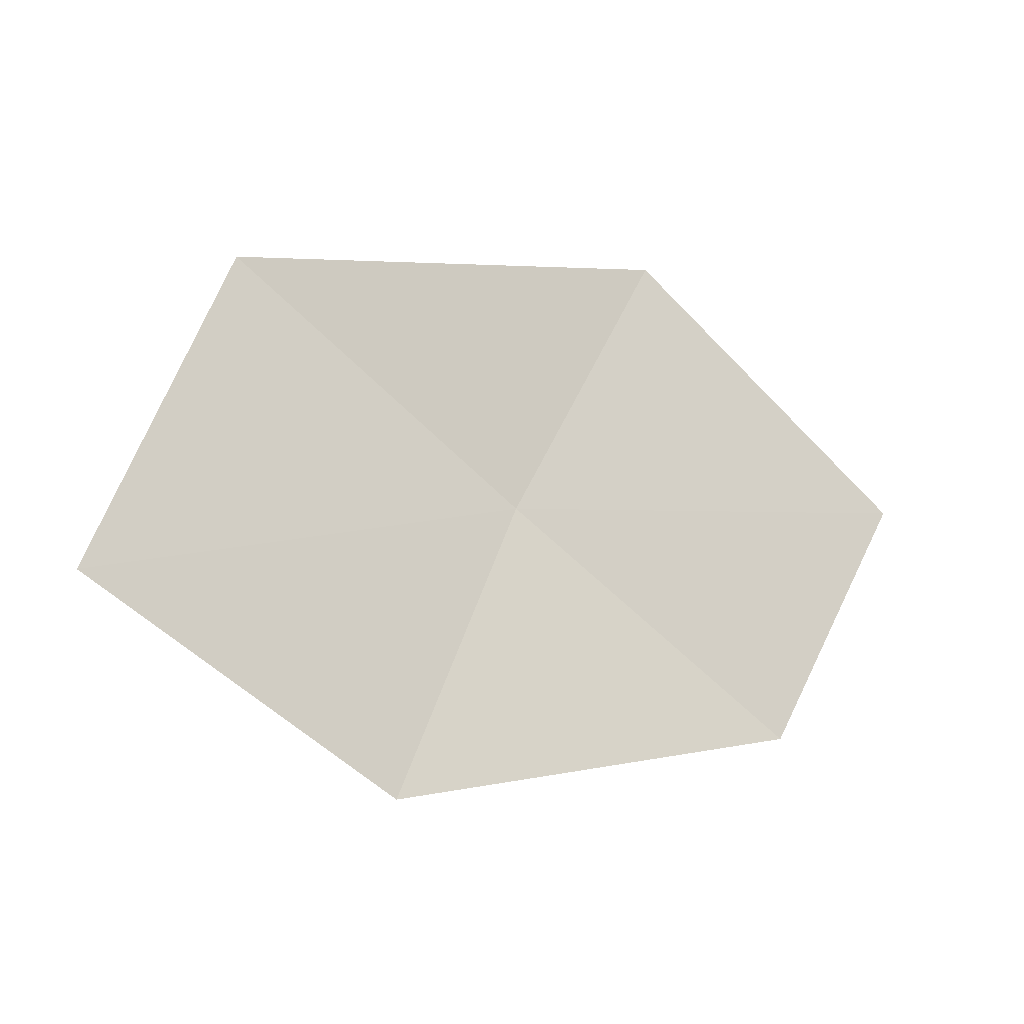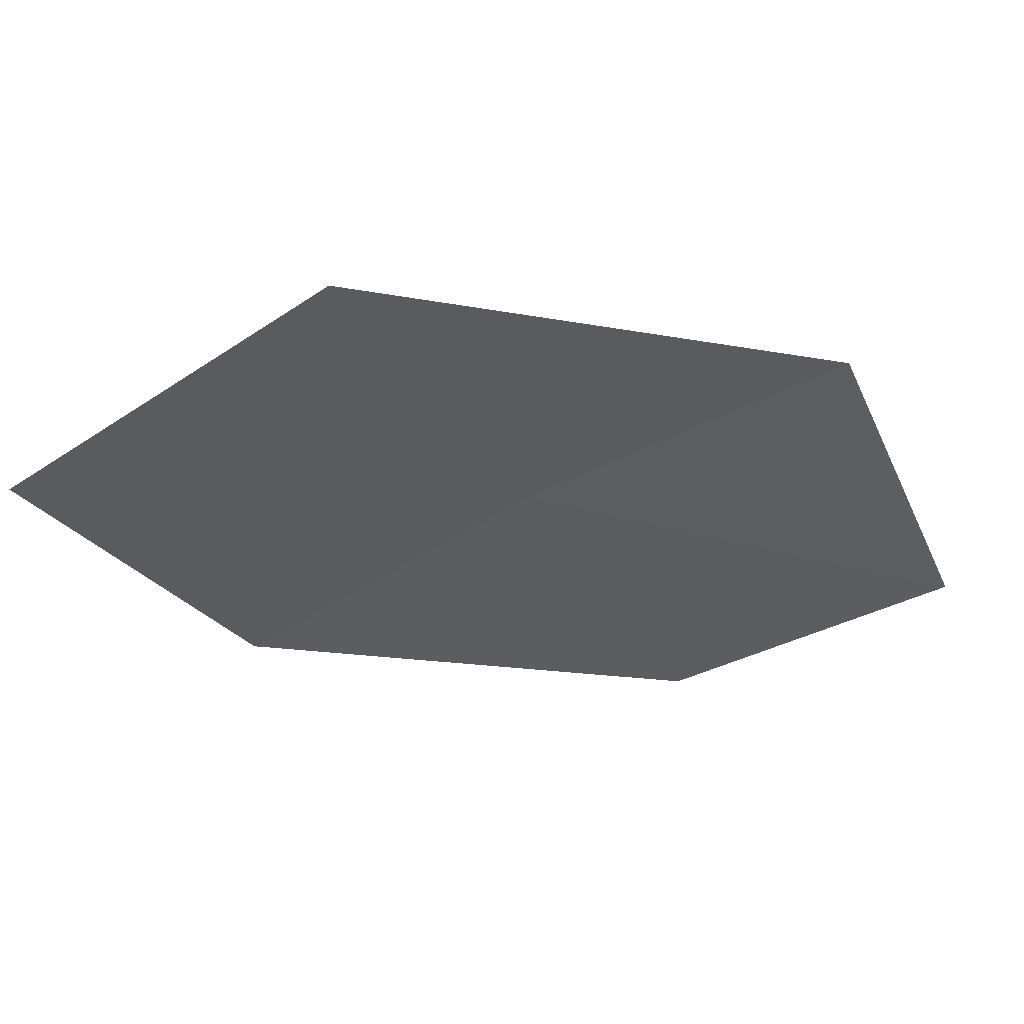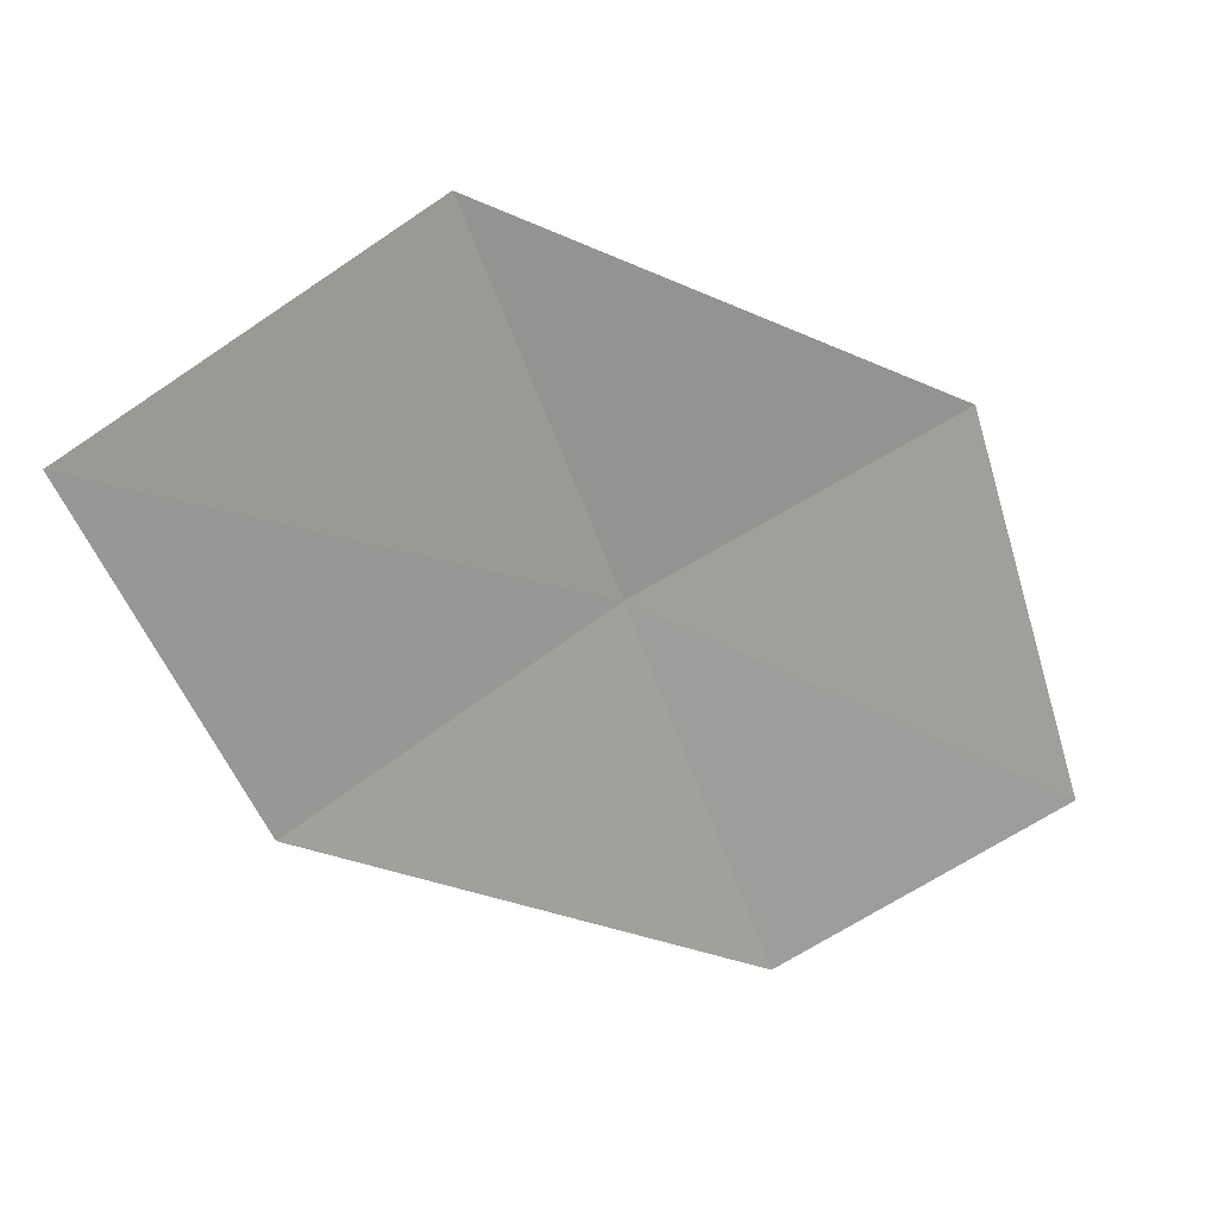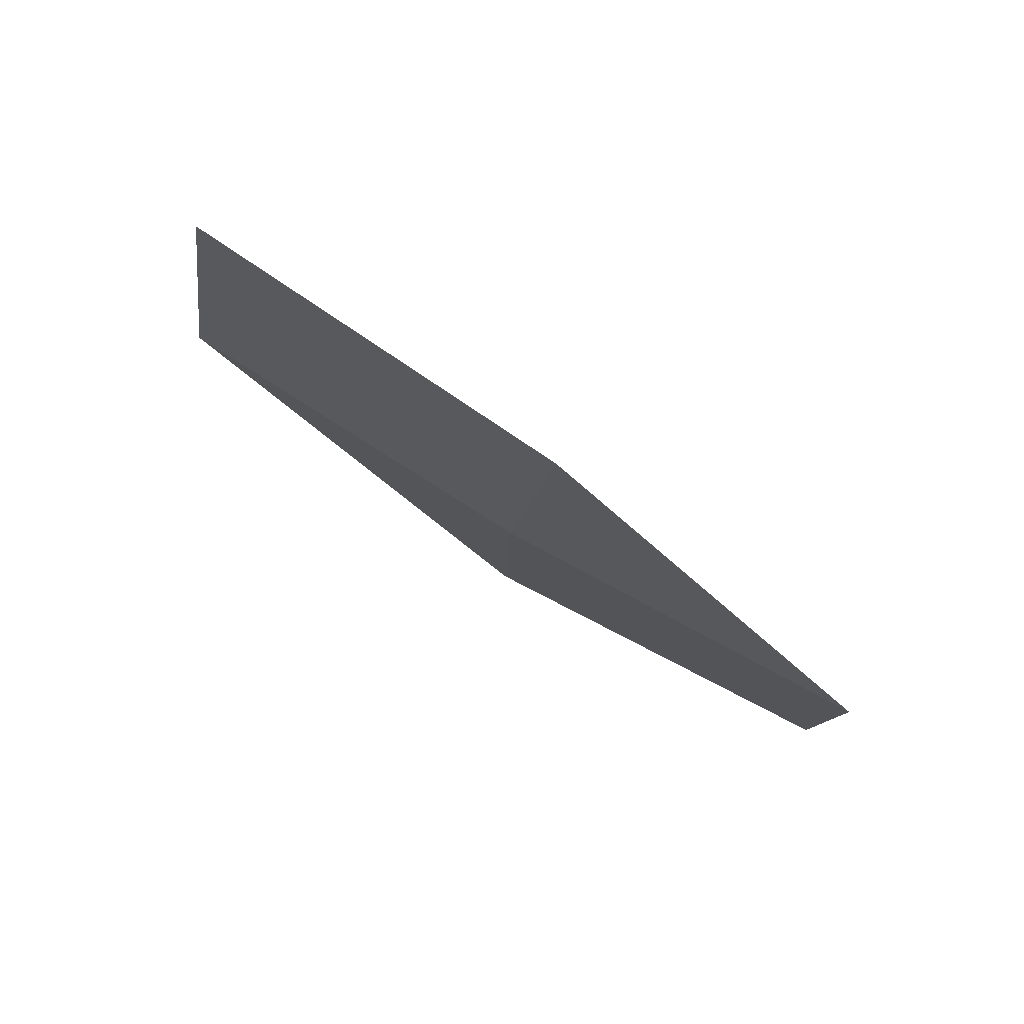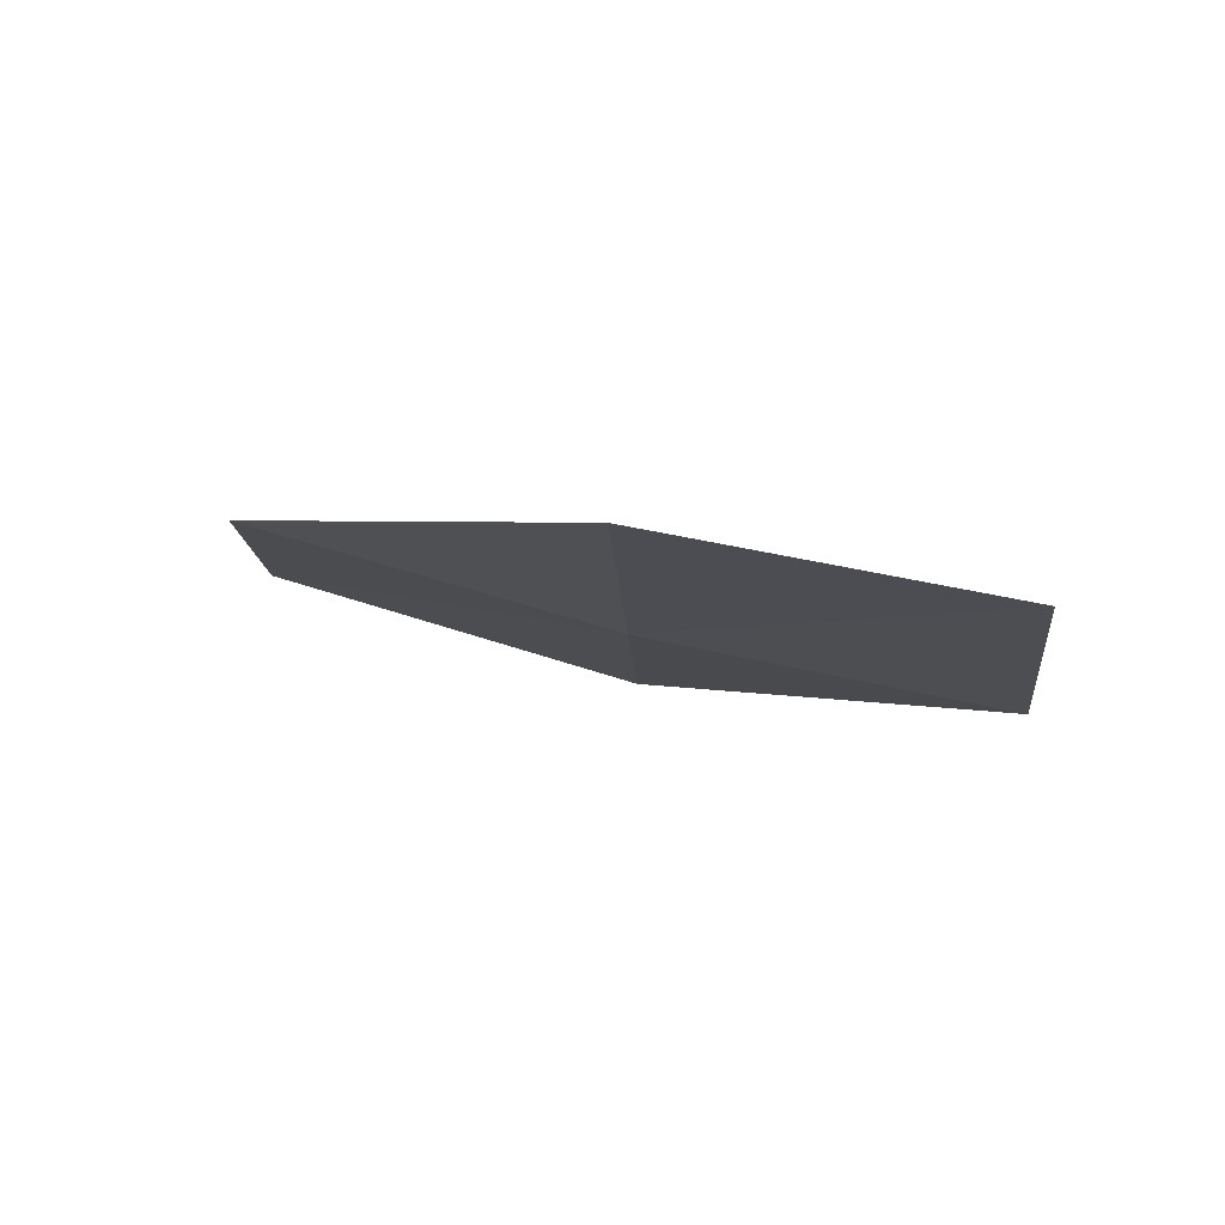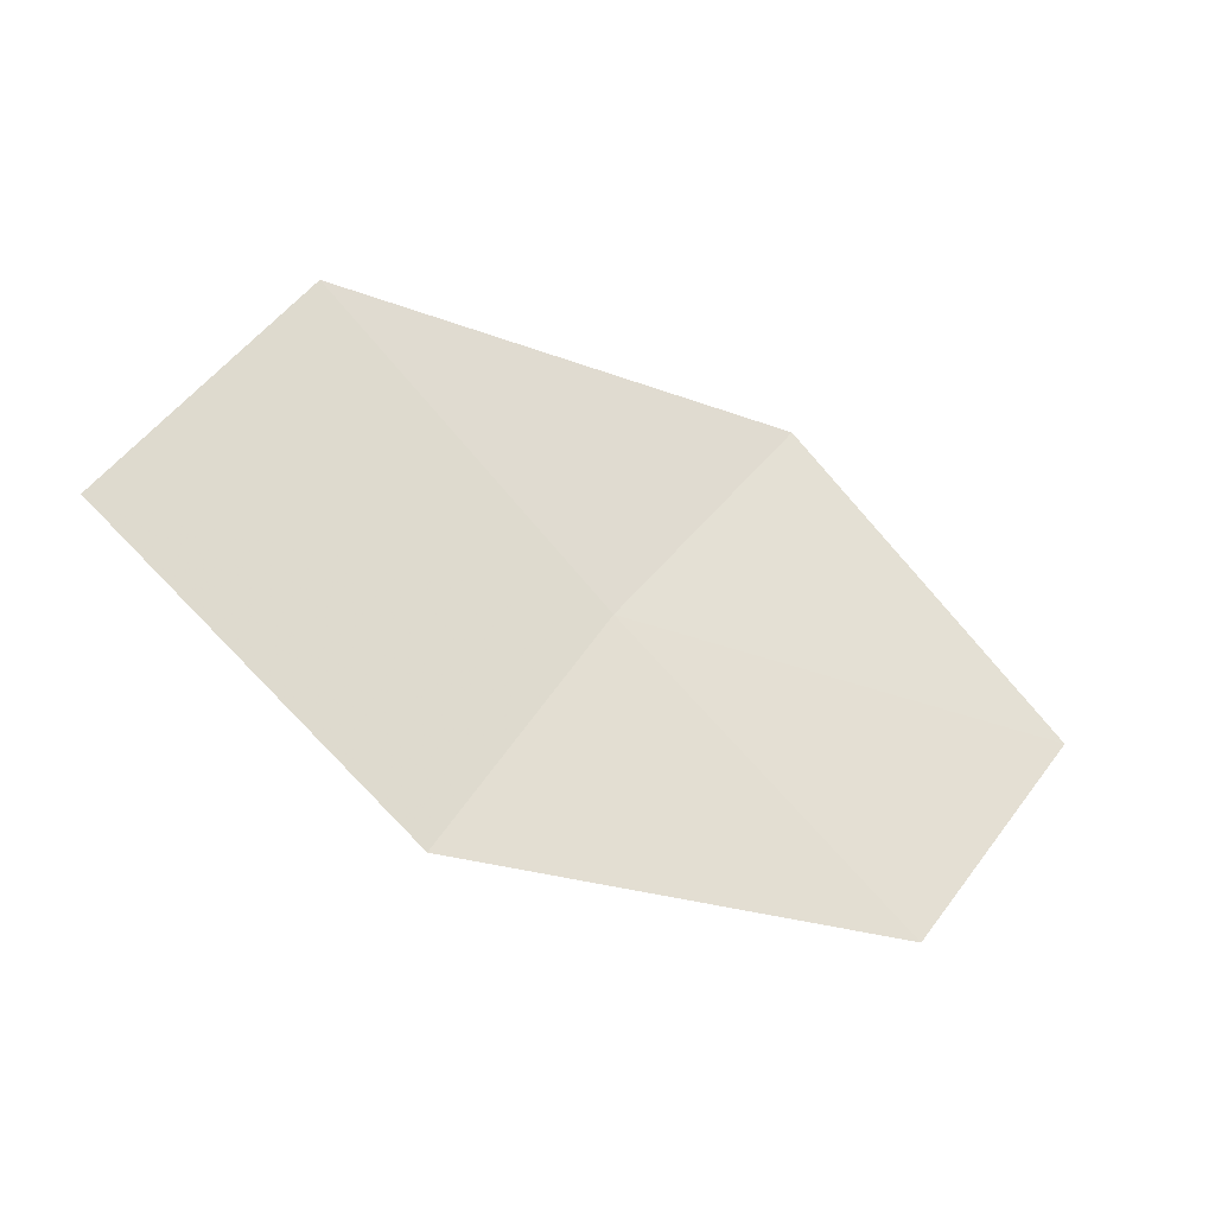
<metadata>
{"format":"obj","ext":"obj","renderer":"f3d","projection":"perspective","resolution":1024,"background":"white","views":[{"elev":67.6,"azim":144.6,"up":"+Y"},{"elev":31.5,"azim":-162.1,"up":"+Z"},{"elev":-2.7,"azim":-175.5,"up":"+Z"},{"elev":0.1,"azim":118.6,"up":"+Y"},{"elev":-39.7,"azim":-157.0,"up":"+Y"},{"elev":46.3,"azim":150.0,"up":"+Y"}]}
</metadata>
<code>
v 7.815 -32.25 24.64
v 9.199 -31.93 23.66
v 7.227 -33.13 23.05
v 9.867 -30.91 25.07
v 5.87 -33.38 23.8
v 6.354 -32.52 25.47
v 8.393 -31.25 26.15
f 1 3 2
f 1 2 4
f 1 5 3
f 1 6 5
f 1 7 6
f 1 4 7

</code>
